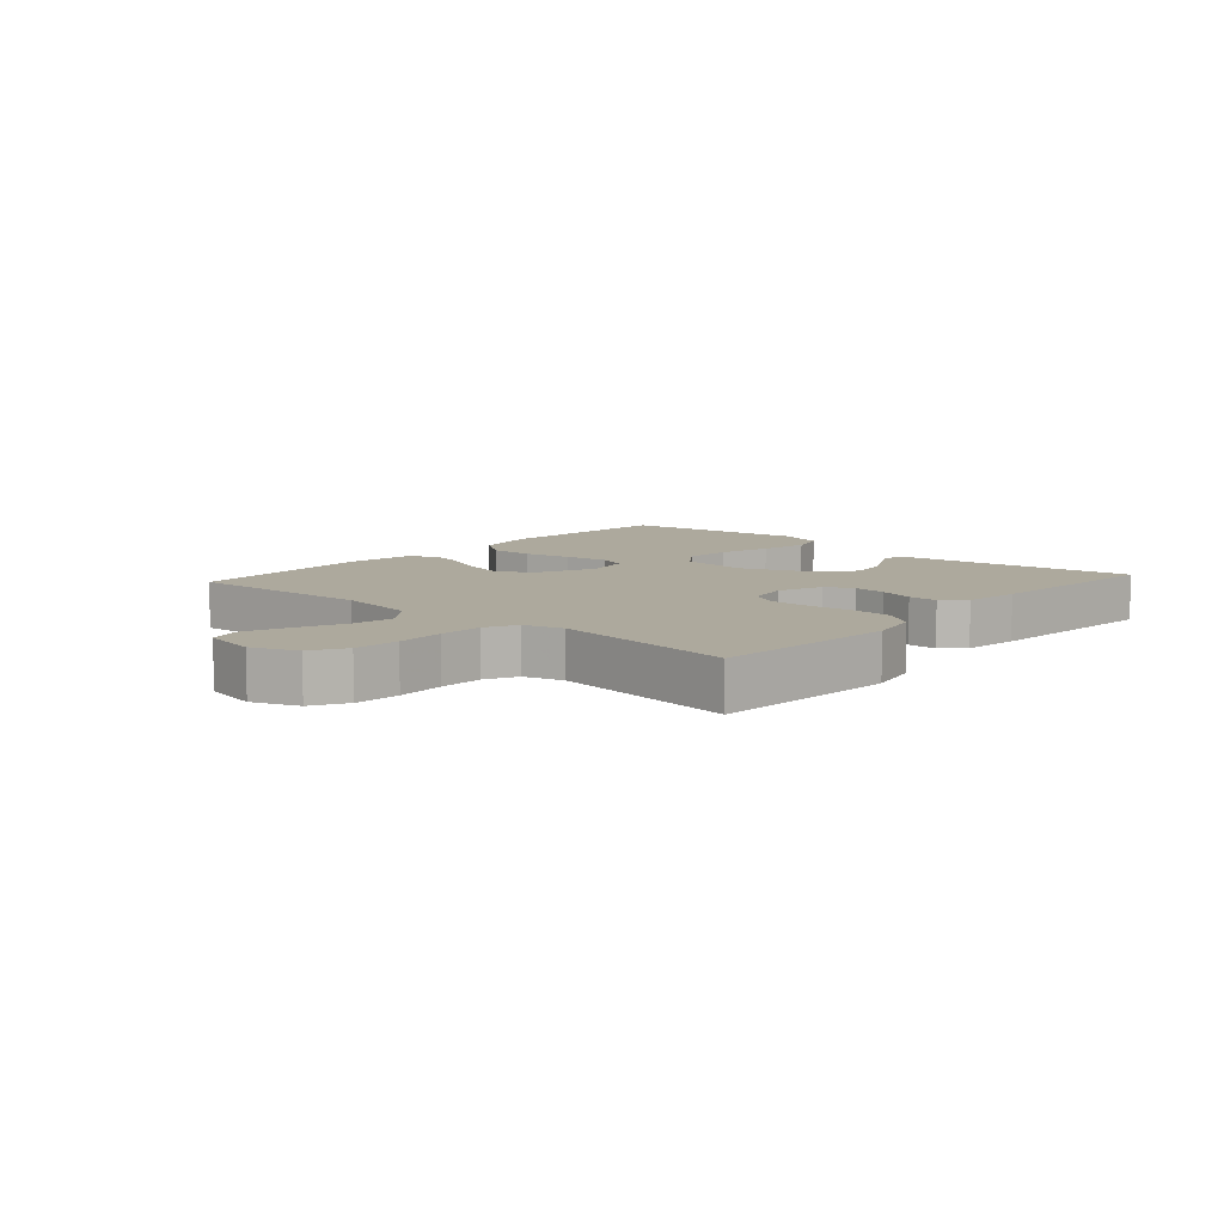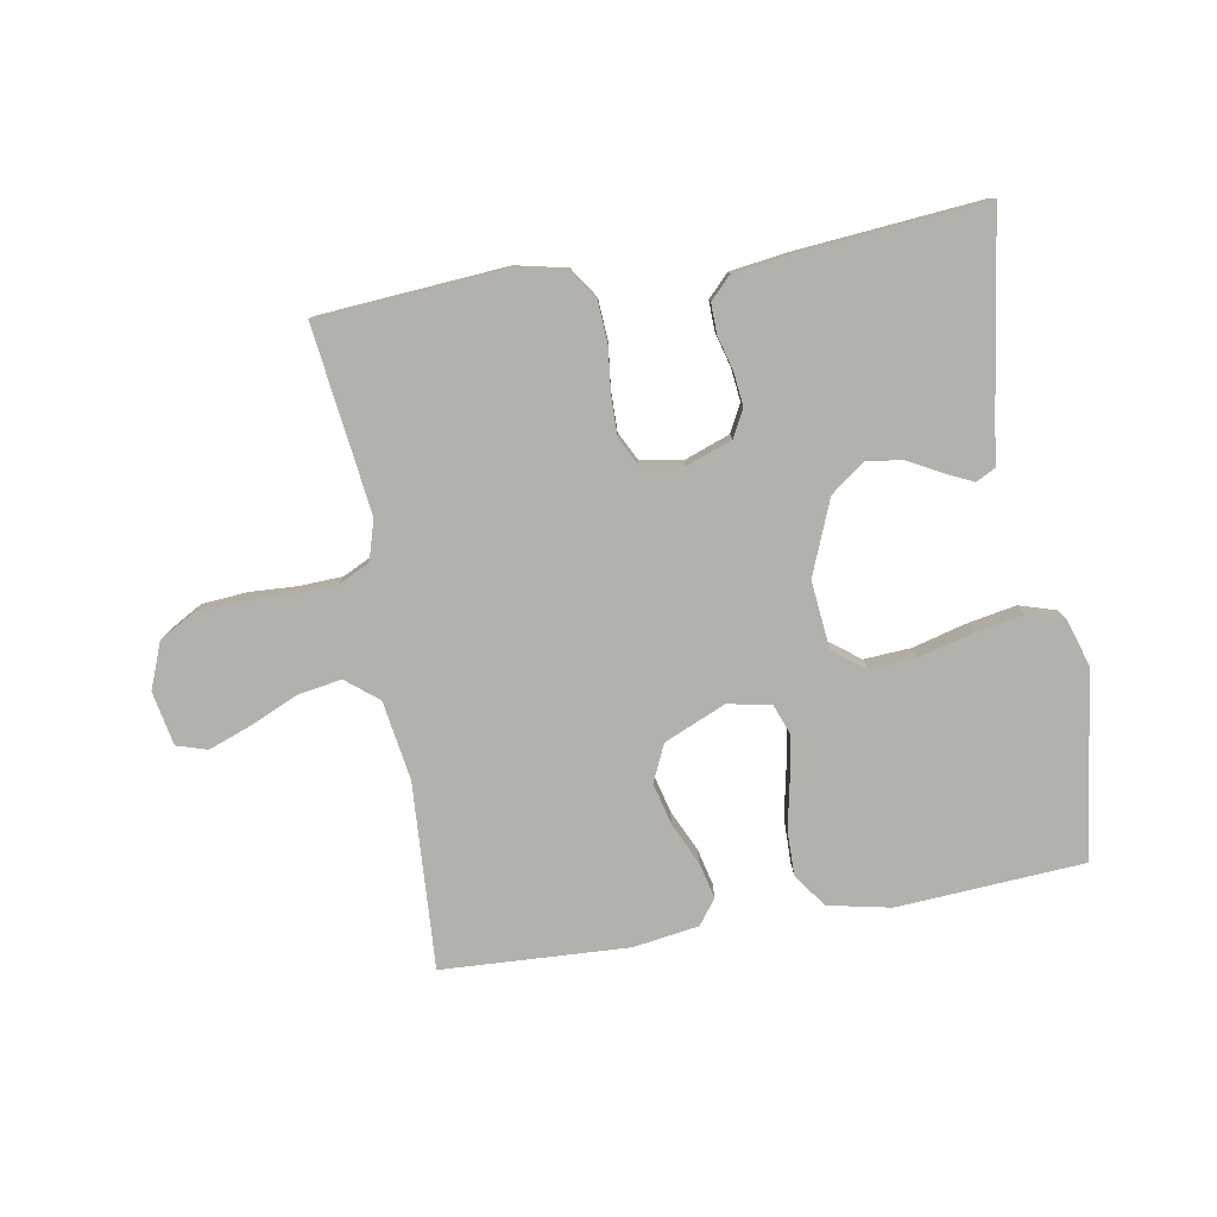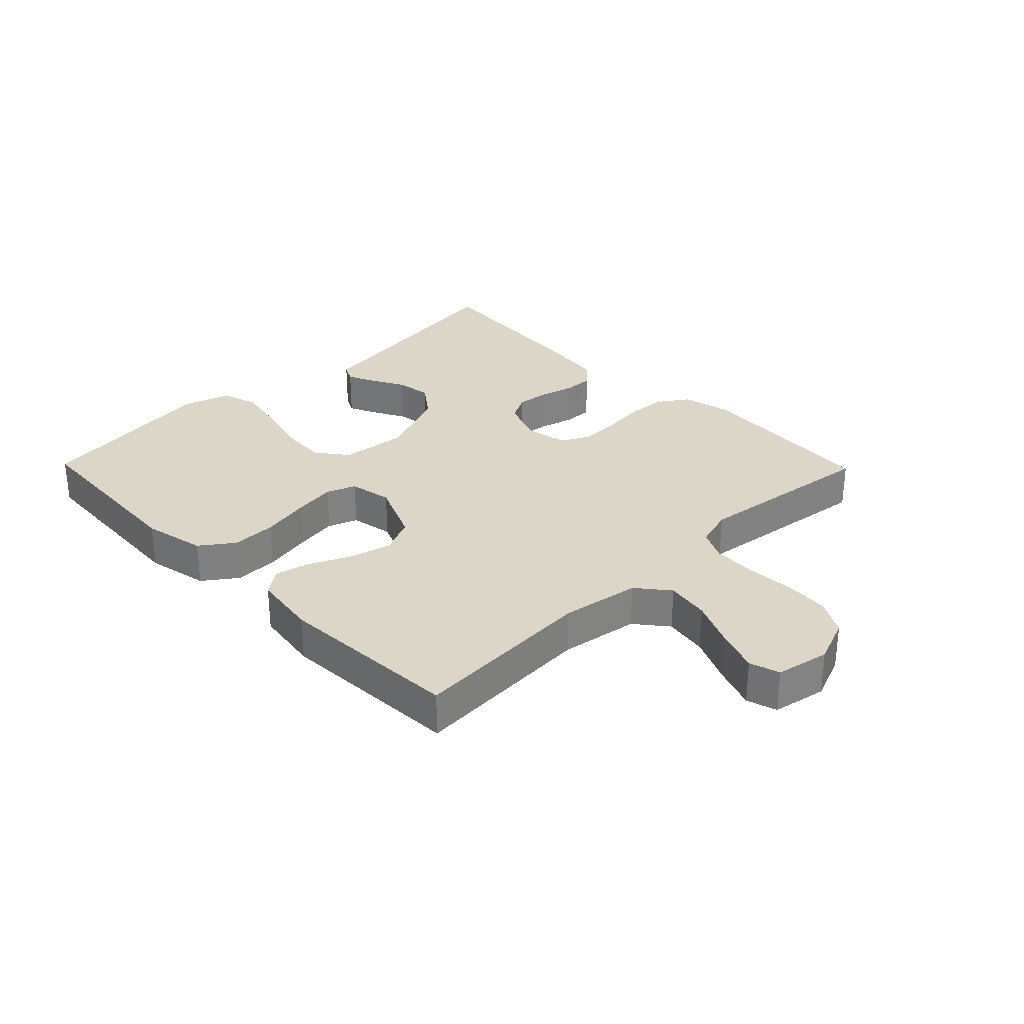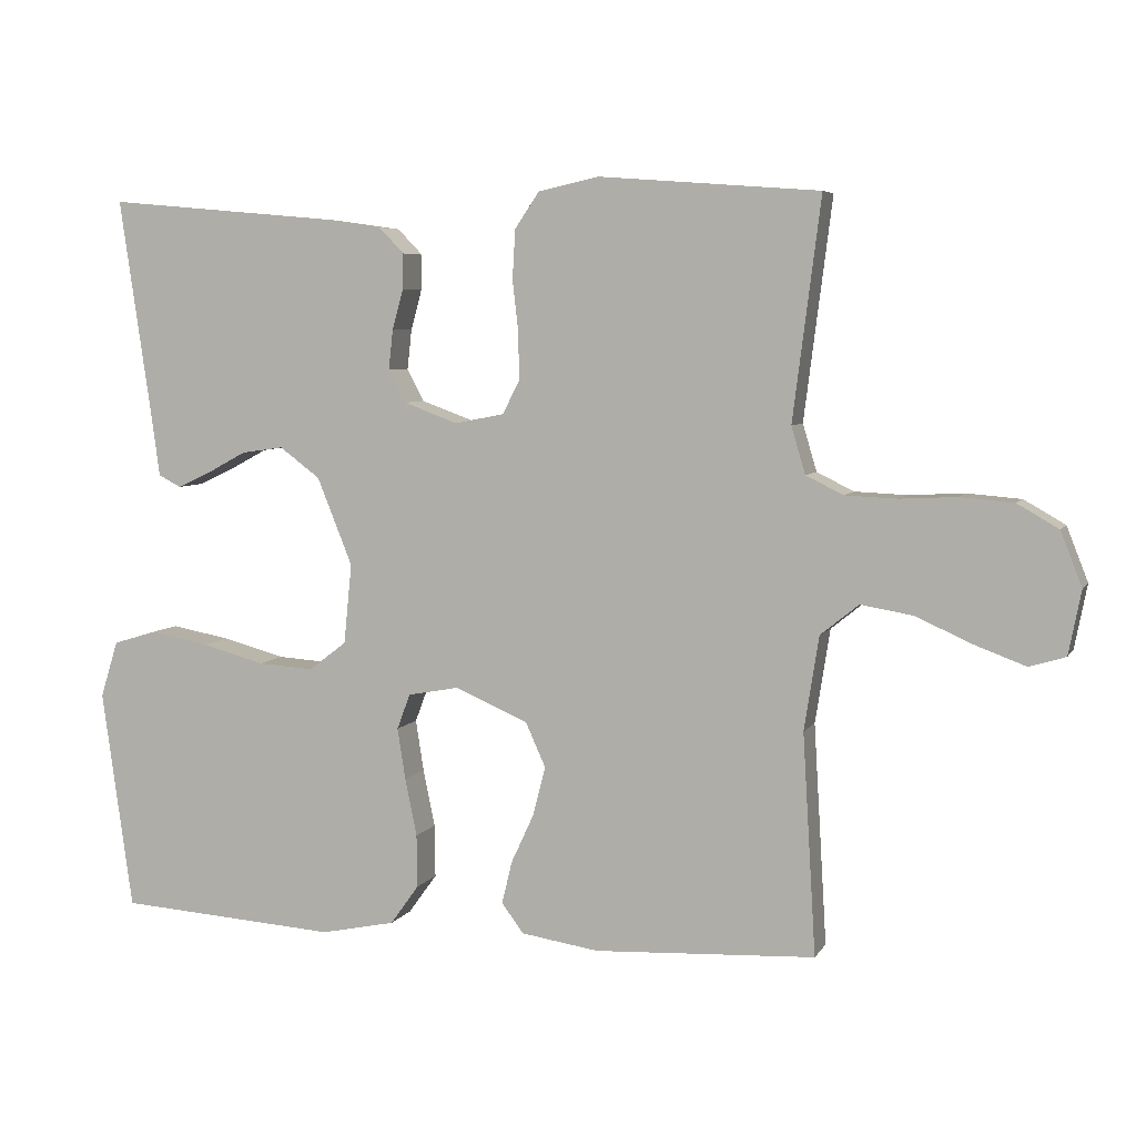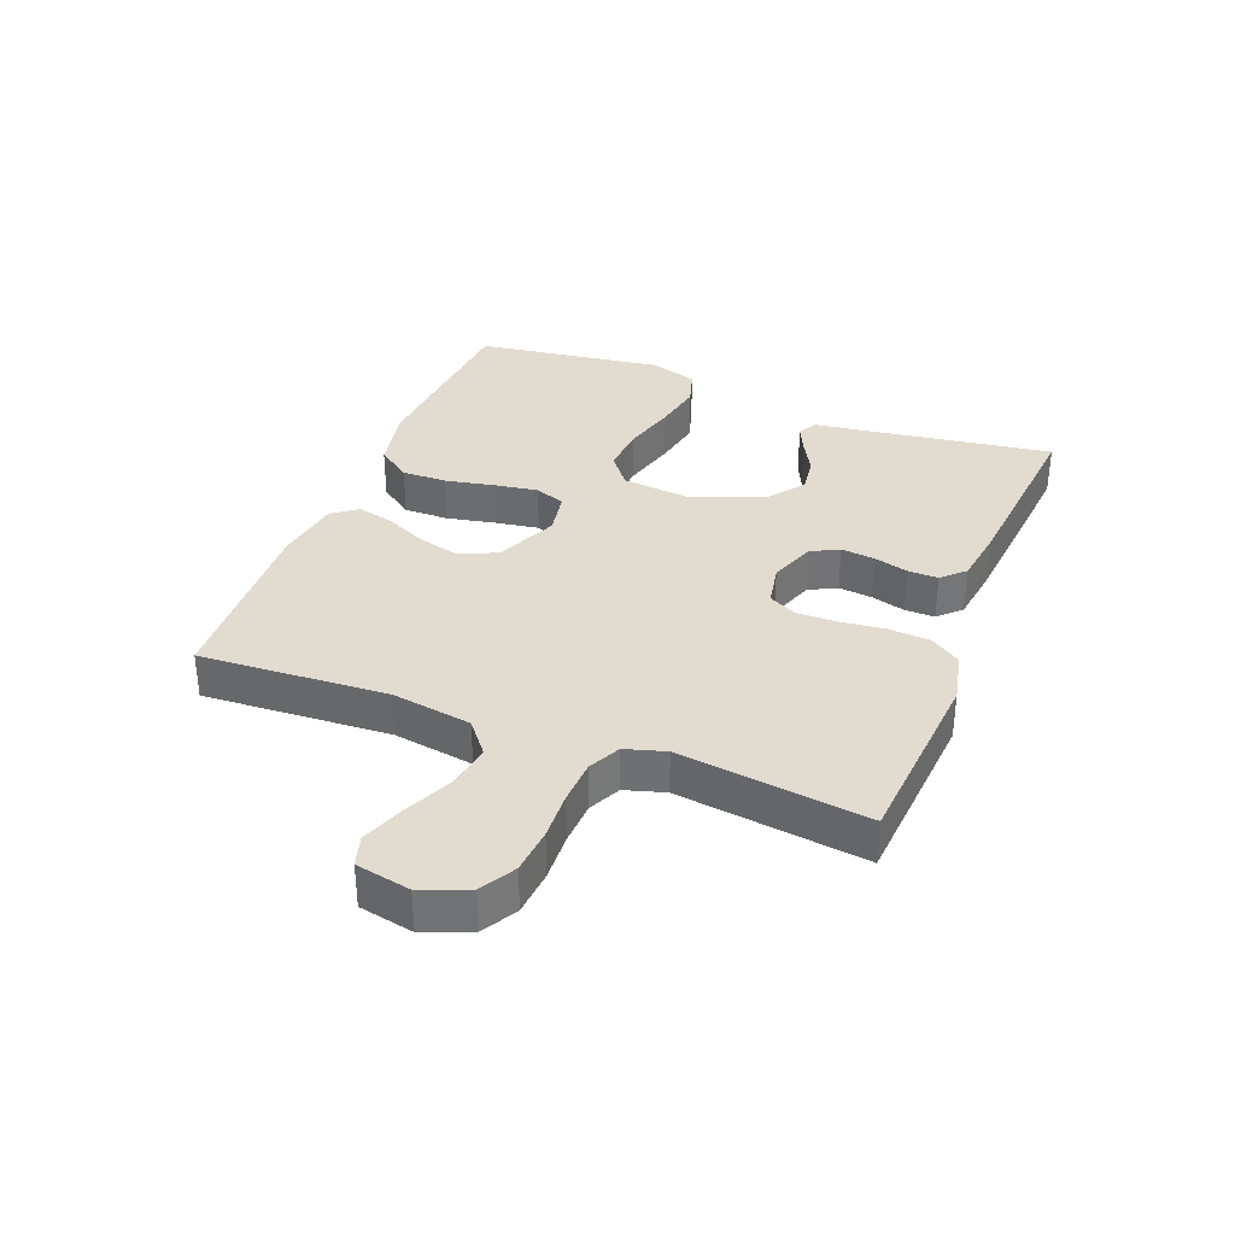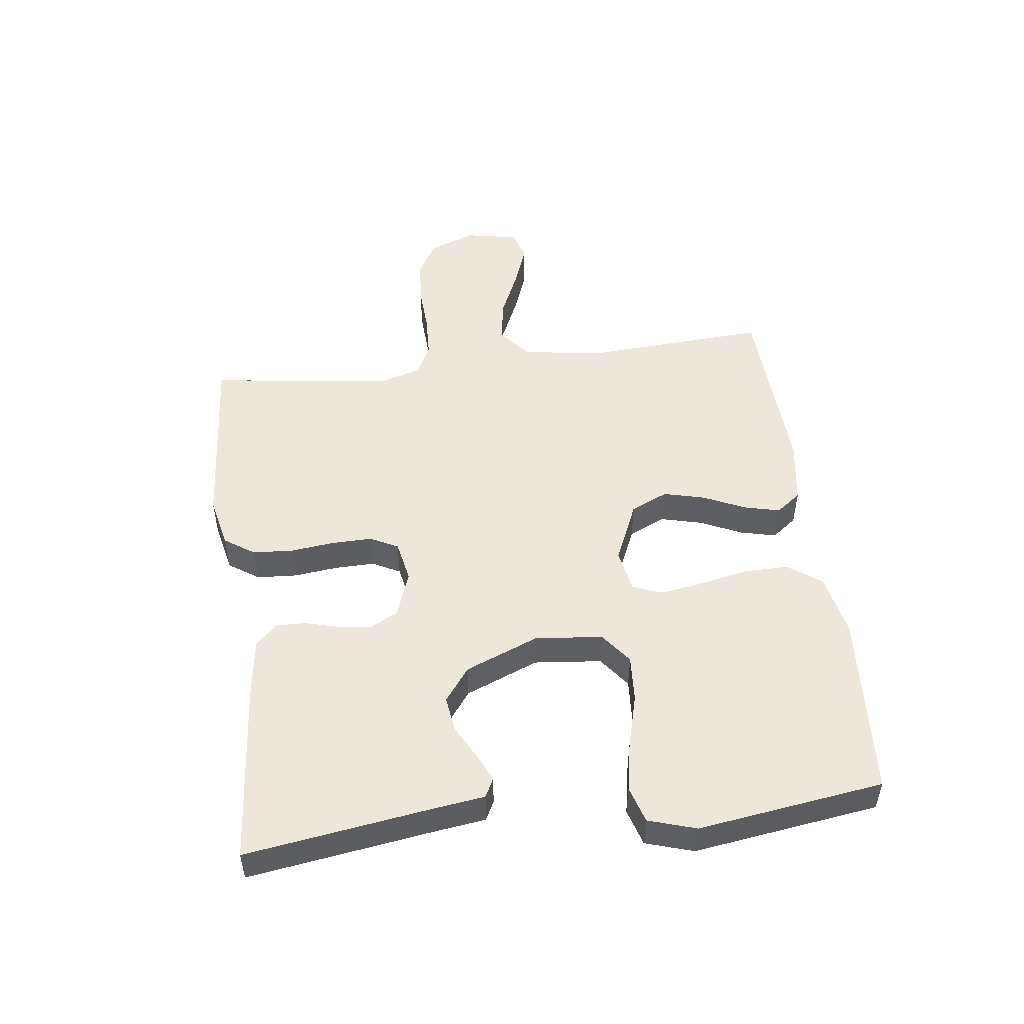
<metadata>
{"format":"obj","ext":"obj","renderer":"f3d","projection":"perspective","resolution":1024,"background":"white","views":[{"elev":8.8,"azim":-48.3,"up":"+Y"},{"elev":-79.0,"azim":9.8,"up":"+Y"},{"elev":30.2,"azim":-134.3,"up":"+Y"},{"elev":5.8,"azim":-162.3,"up":"+Z"},{"elev":34.5,"azim":-68.6,"up":"+Y"},{"elev":50.5,"azim":82.8,"up":"+Y"}]}
</metadata>
<code>
v -0.5 0.07 -0.5
v -0.482 0.07 -0.2
v -0.502 0.07 -0.072
v -0.554 0.07 -0.03
v -0.625 0.07 -0.042
v -0.701 0.07 -0.076
v -0.771 0.07 -0.102
v -0.82 0.07 -0.087
v -0.837 0.07 0
v -0.808 0.07 0.074
v -0.752 0.07 0.106
v -0.679 0.07 0.112
v -0.602 0.07 0.108
v -0.532 0.07 0.111
v -0.481 0.07 0.136
v -0.462 0.07 0.2
v -0.5 0.07 0.5
v -0.2 0.07 0.523
v -0.118 0.07 0.505
v -0.085 0.07 0.456
v -0.081 0.07 0.39
v -0.089 0.07 0.319
v -0.09 0.07 0.255
v -0.067 0.07 0.21
v 0 0.07 0.197
v 0.074 0.07 0.224
v 0.097 0.07 0.268
v 0.091 0.07 0.322
v 0.076 0.07 0.377
v 0.075 0.07 0.425
v 0.109 0.07 0.46
v 0.2 0.07 0.473
v 0.5 0.07 0.5
v 0.456 0.07 0.2
v 0.445 0.07 0.118
v 0.414 0.07 0.102
v 0.369 0.07 0.123
v 0.315 0.07 0.152
v 0.258 0.07 0.16
v 0.203 0.07 0.119
v 0.155 0.07 0
v 0.166 0.07 -0.109
v 0.217 0.07 -0.148
v 0.293 0.07 -0.143
v 0.379 0.07 -0.12
v 0.459 0.07 -0.105
v 0.518 0.07 -0.123
v 0.542 0.07 -0.2
v 0.5 0.07 -0.5
v 0.2 0.07 -0.52
v 0.099 0.07 -0.499
v 0.06 0.07 -0.445
v 0.061 0.07 -0.373
v 0.077 0.07 -0.295
v 0.088 0.07 -0.225
v 0.07 0.07 -0.177
v 0 0.07 -0.164
v -0.099 0.07 -0.207
v -0.126 0.07 -0.267
v -0.109 0.07 -0.334
v -0.078 0.07 -0.401
v -0.064 0.07 -0.459
v -0.094 0.07 -0.499
v -0.2 0.07 -0.515
v -0.5 0 -0.5
v -0.482 0 -0.2
v -0.502 0 -0.072
v -0.554 0 -0.03
v -0.625 0 -0.042
v -0.701 0 -0.076
v -0.771 0 -0.102
v -0.82 0 -0.087
v -0.837 0 0
v -0.808 0 0.074
v -0.752 0 0.106
v -0.679 0 0.112
v -0.602 0 0.108
v -0.532 0 0.111
v -0.481 0 0.136
v -0.462 0 0.2
v -0.5 0 0.5
v -0.2 0 0.523
v -0.118 0 0.505
v -0.085 0 0.456
v -0.081 0 0.39
v -0.089 0 0.319
v -0.09 0 0.255
v -0.067 0 0.21
v 0 0 0.197
v 0.074 0 0.224
v 0.097 0 0.268
v 0.091 0 0.322
v 0.076 0 0.377
v 0.075 0 0.425
v 0.109 0 0.46
v 0.2 0 0.473
v 0.5 0 0.5
v 0.456 0 0.2
v 0.445 0 0.118
v 0.414 0 0.102
v 0.369 0 0.123
v 0.315 0 0.152
v 0.258 0 0.16
v 0.203 0 0.119
v 0.155 0 0
v 0.166 0 -0.109
v 0.217 0 -0.148
v 0.293 0 -0.143
v 0.379 0 -0.12
v 0.459 0 -0.105
v 0.518 0 -0.123
v 0.542 0 -0.2
v 0.5 0 -0.5
v 0.2 0 -0.52
v 0.099 0 -0.499
v 0.06 0 -0.445
v 0.061 0 -0.373
v 0.077 0 -0.295
v 0.088 0 -0.225
v 0.07 0 -0.177
v 0 0 -0.164
v -0.099 0 -0.207
v -0.126 0 -0.267
v -0.109 0 -0.334
v -0.078 0 -0.401
v -0.064 0 -0.459
v -0.094 0 -0.499
v -0.2 0 -0.515
f 64 1 2
f 63 64 2
f 62 63 2
f 61 62 2
f 60 61 2
f 59 60 2 3
f 58 59 3 4
f 57 58 4
f 56 57 4
f 52 53 54
f 51 52 54
f 50 51 54
f 49 50 54
f 48 49 54
f 47 48 54
f 46 47 54
f 45 46 54
f 44 45 54
f 43 44 54 55
f 42 43 55 56
f 36 37 38
f 35 36 38
f 34 35 38
f 34 38 39
f 33 34 39
f 32 33 39
f 31 32 39
f 30 31 39
f 29 30 39
f 28 29 39
f 27 28 39 40
f 20 21 22
f 19 20 22
f 18 19 22
f 17 18 22
f 16 17 22
f 15 16 22 23
f 14 15 23 24
f 11 12 13
f 10 11 13
f 9 10 13
f 8 9 13
f 7 8 13
f 6 7 13
f 5 6 13
f 4 5 13 14
f 14 24 25
f 4 14 25
f 56 4 25
f 42 56 25
f 41 42 25
f 41 25 26
f 26 27 40 41
f 66 65 128
f 66 128 127
f 66 127 126
f 66 126 125
f 66 125 124
f 67 66 124 123
f 68 67 123 122
f 68 122 121
f 68 121 120
f 118 117 116
f 118 116 115
f 118 115 114
f 118 114 113
f 118 113 112
f 118 112 111
f 118 111 110
f 118 110 109
f 118 109 108
f 119 118 108 107
f 120 119 107 106
f 102 101 100
f 102 100 99
f 102 99 98
f 103 102 98
f 103 98 97
f 103 97 96
f 103 96 95
f 103 95 94
f 103 94 93
f 103 93 92
f 104 103 92 91
f 86 85 84
f 86 84 83
f 86 83 82
f 86 82 81
f 86 81 80
f 87 86 80 79
f 88 87 79 78
f 77 76 75
f 77 75 74
f 77 74 73
f 77 73 72
f 77 72 71
f 77 71 70
f 77 70 69
f 78 77 69 68
f 89 88 78
f 89 78 68
f 89 68 120
f 89 120 106
f 89 106 105
f 90 89 105
f 105 104 91 90
f 1 65 66 2
f 2 66 67 3
f 3 67 68 4
f 4 68 69 5
f 5 69 70 6
f 6 70 71 7
f 7 71 72 8
f 8 72 73 9
f 9 73 74 10
f 10 74 75 11
f 11 75 76 12
f 12 76 77 13
f 13 77 78 14
f 14 78 79 15
f 15 79 80 16
f 16 80 81 17
f 17 81 82 18
f 18 82 83 19
f 19 83 84 20
f 20 84 85 21
f 21 85 86 22
f 22 86 87 23
f 23 87 88 24
f 24 88 89 25
f 25 89 90 26
f 26 90 91 27
f 27 91 92 28
f 28 92 93 29
f 29 93 94 30
f 30 94 95 31
f 31 95 96 32
f 32 96 97 33
f 33 97 98 34
f 34 98 99 35
f 35 99 100 36
f 36 100 101 37
f 37 101 102 38
f 38 102 103 39
f 39 103 104 40
f 40 104 105 41
f 41 105 106 42
f 42 106 107 43
f 43 107 108 44
f 44 108 109 45
f 45 109 110 46
f 46 110 111 47
f 47 111 112 48
f 48 112 113 49
f 49 113 114 50
f 50 114 115 51
f 51 115 116 52
f 52 116 117 53
f 53 117 118 54
f 54 118 119 55
f 55 119 120 56
f 56 120 121 57
f 57 121 122 58
f 58 122 123 59
f 59 123 124 60
f 60 124 125 61
f 61 125 126 62
f 62 126 127 63
f 63 127 128 64
f 64 128 65 1

</code>
